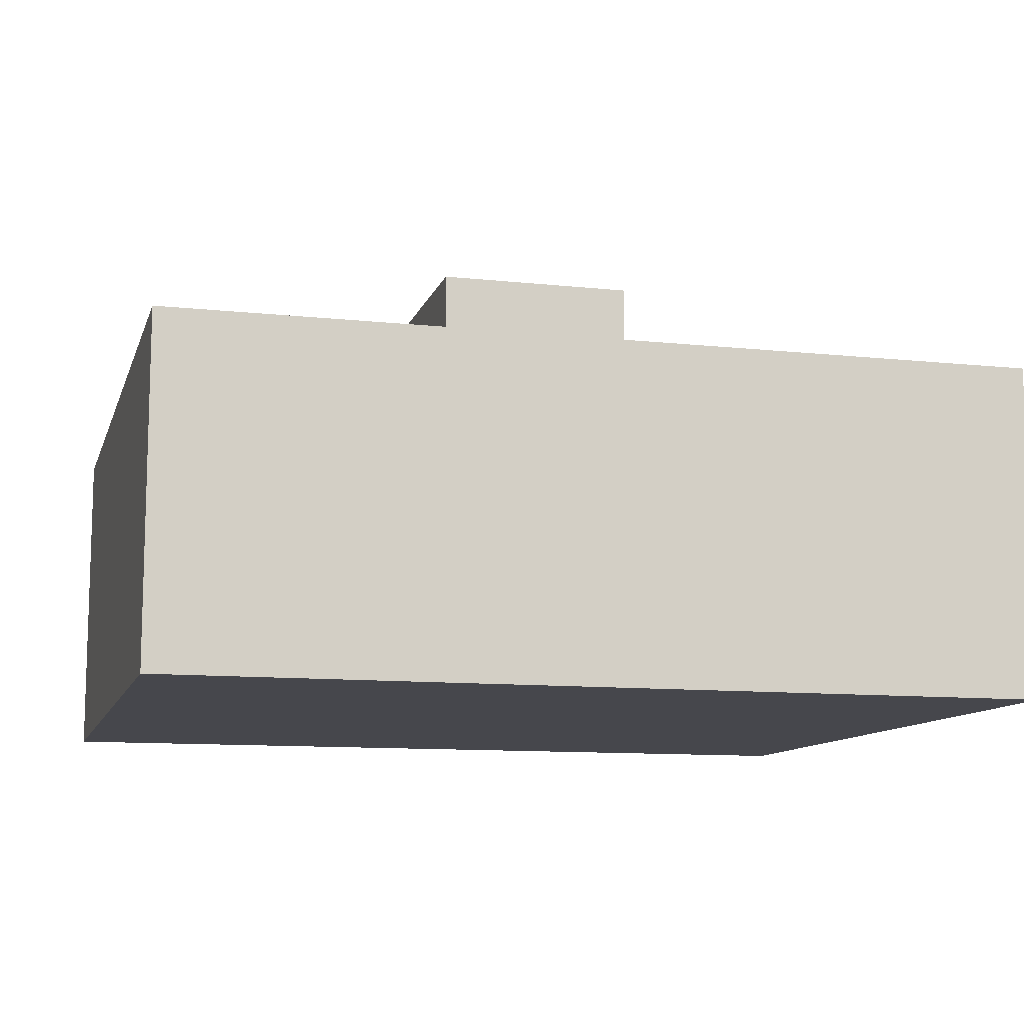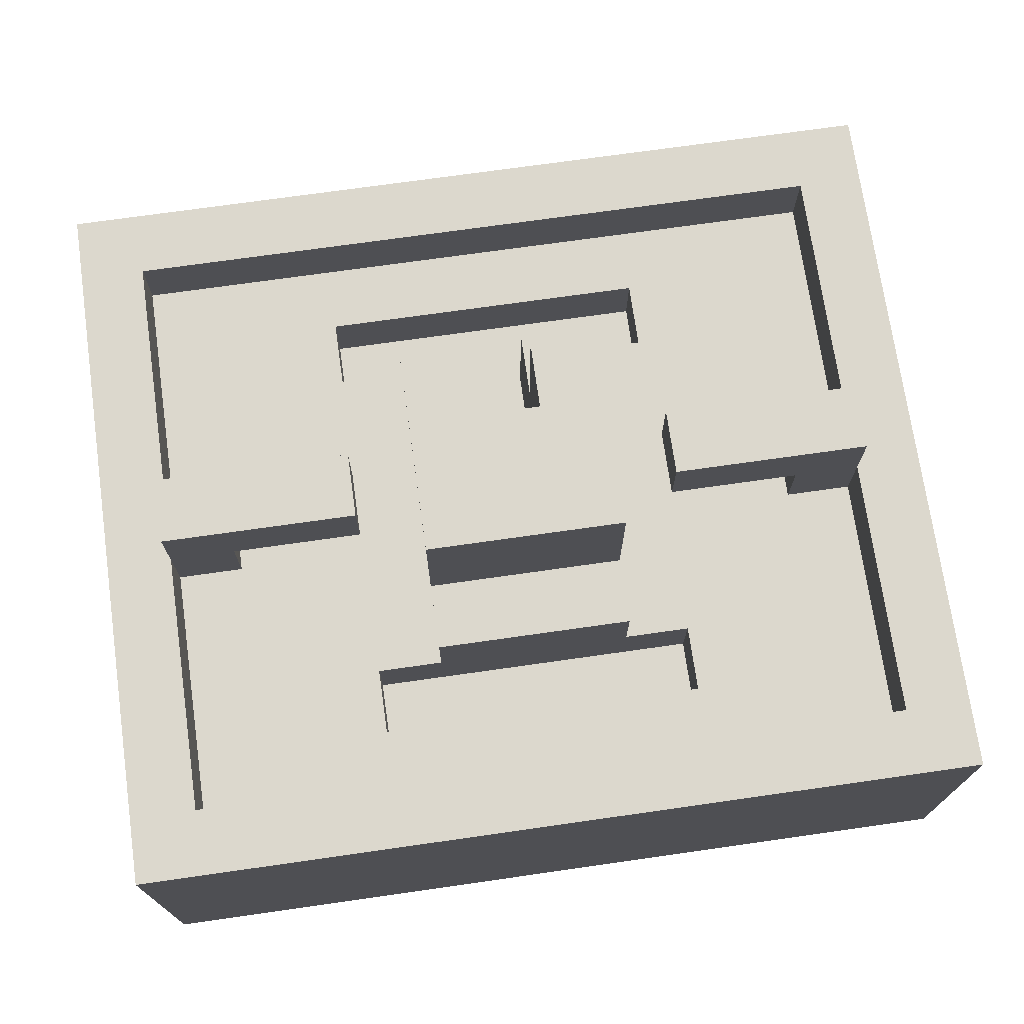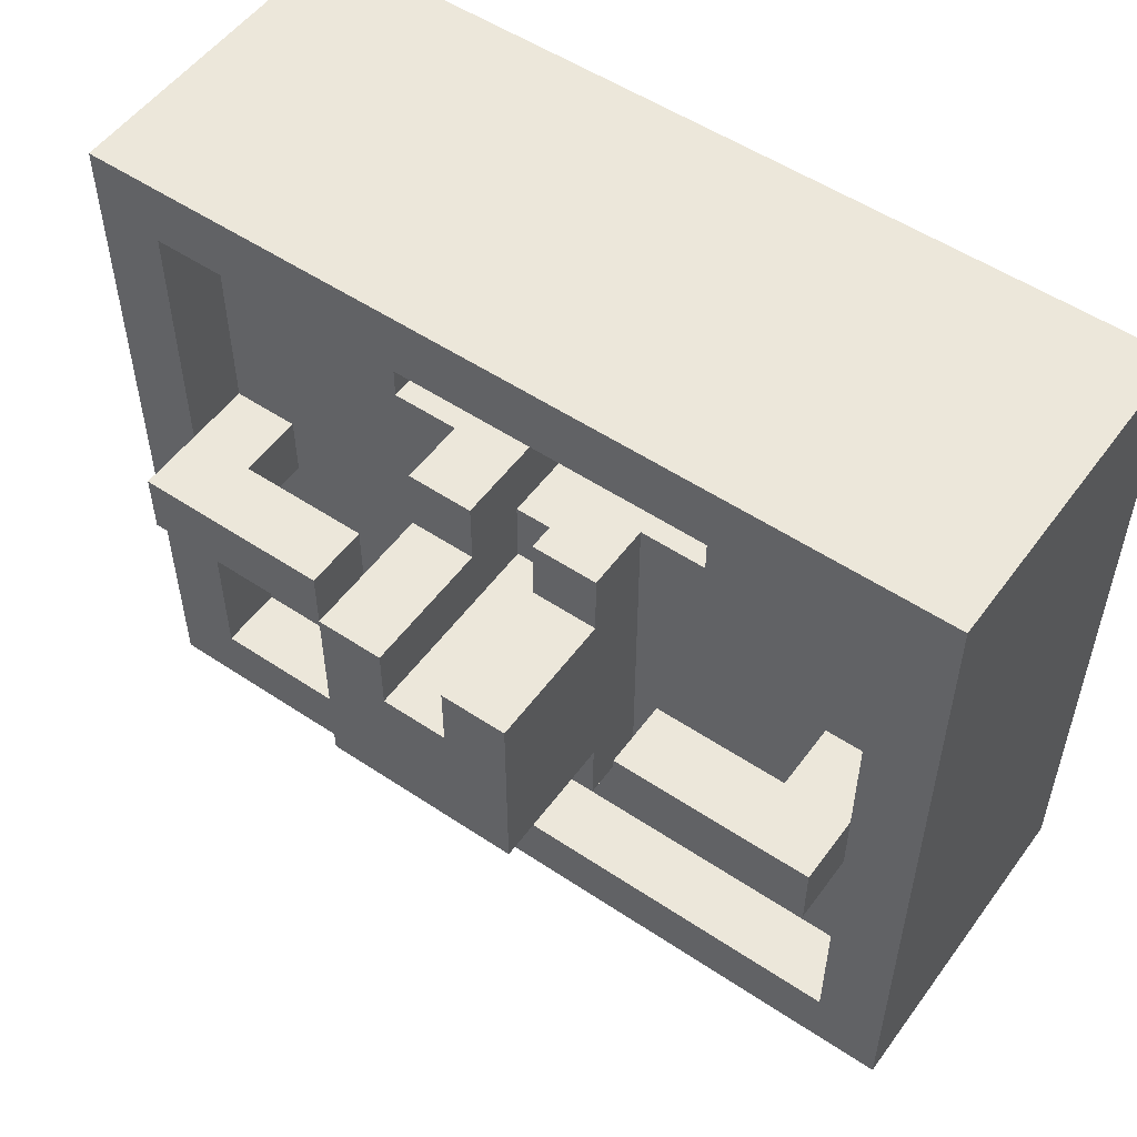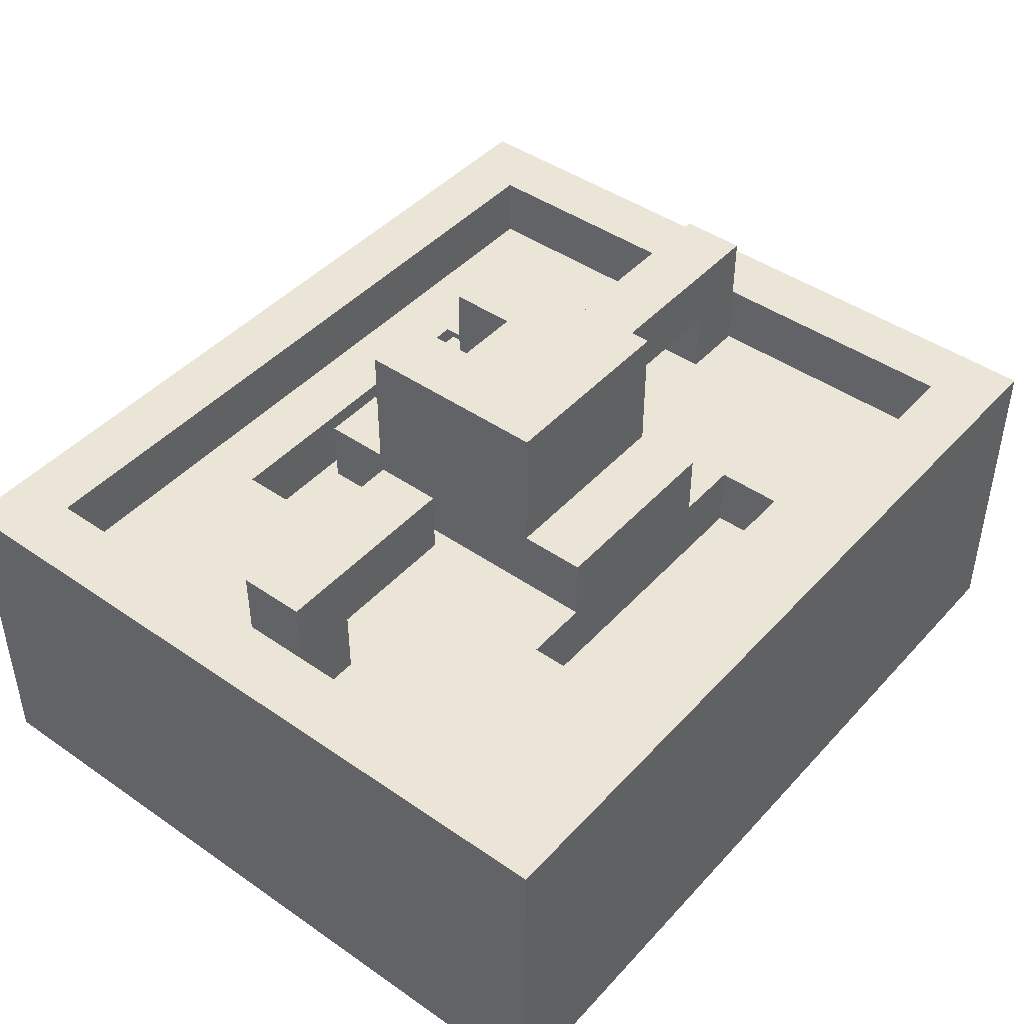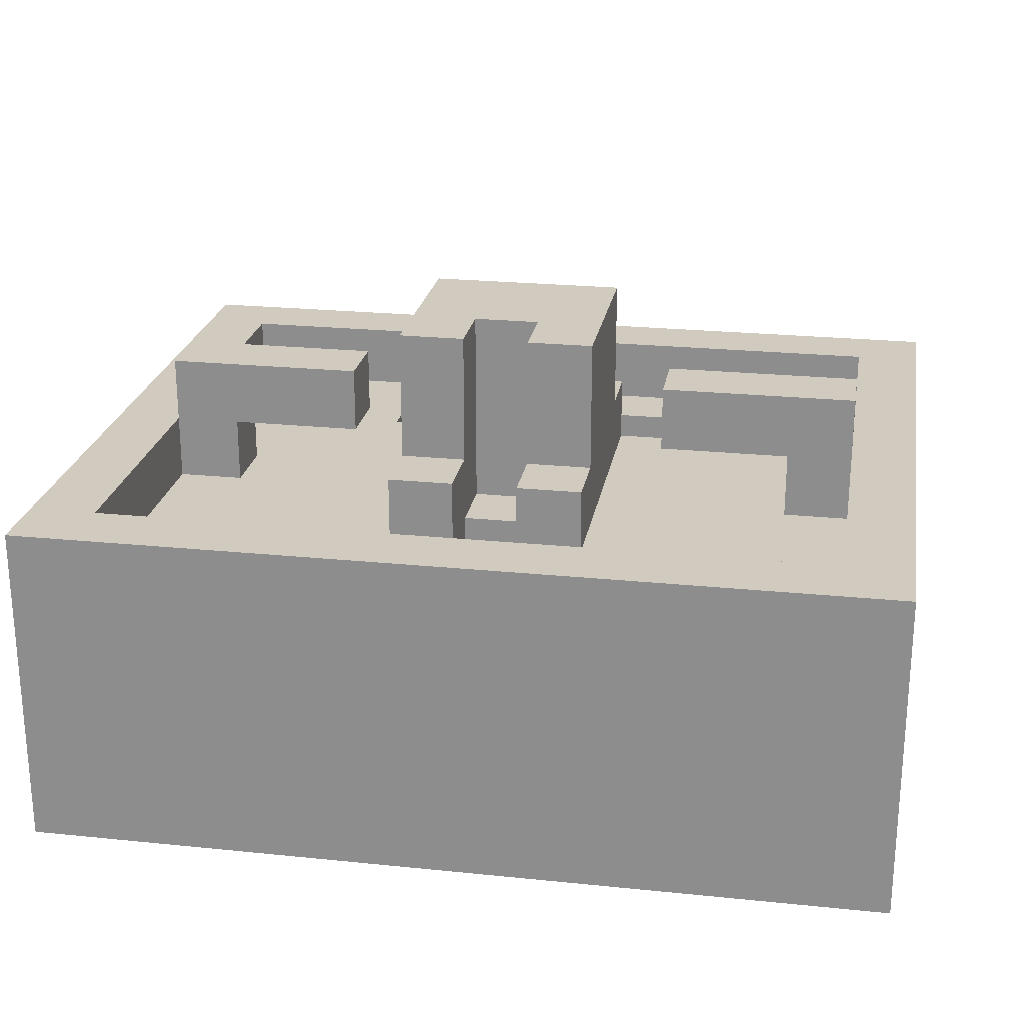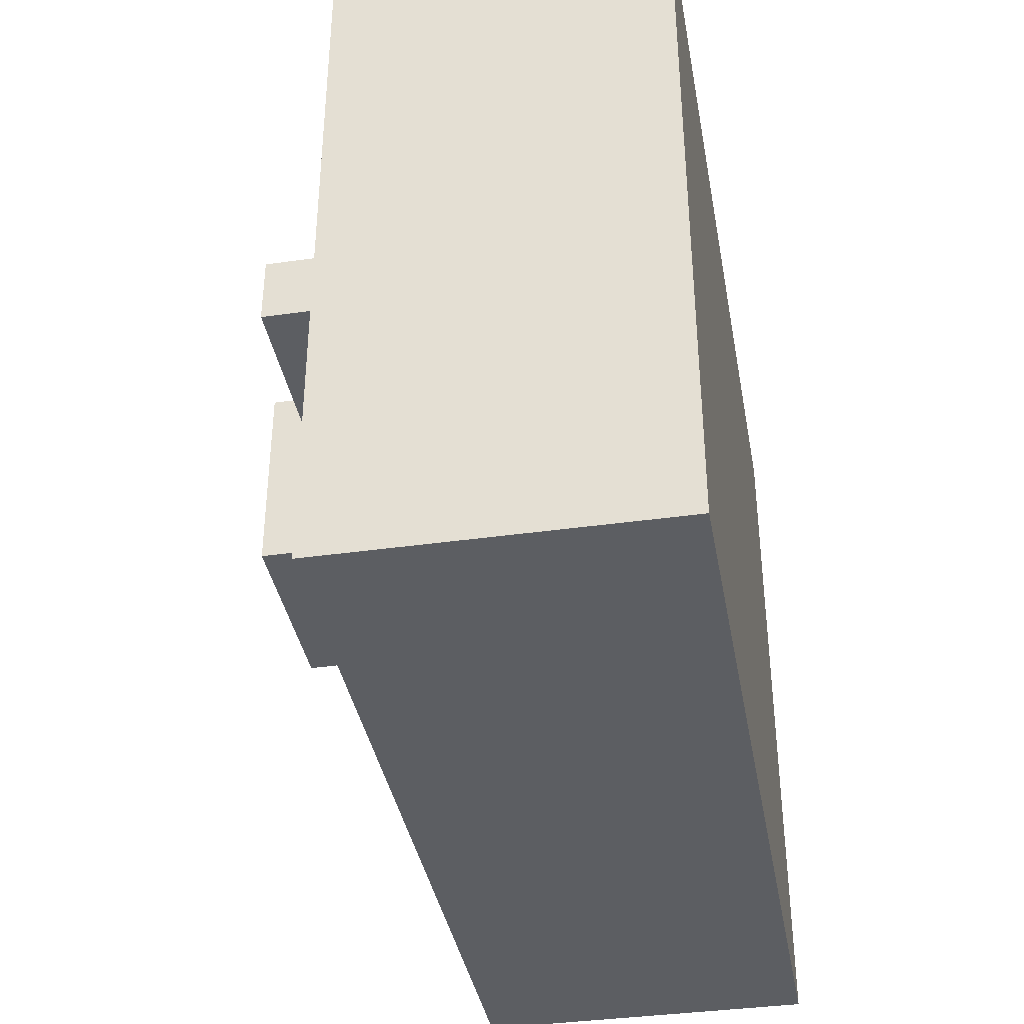
<metadata>
{"format":"obj","ext":"obj","renderer":"f3d","projection":"perspective","resolution":1024,"background":"white","views":[{"elev":-10.9,"azim":165.1,"up":"+Y"},{"elev":72.4,"azim":171.9,"up":"+Y"},{"elev":53.3,"azim":-144.5,"up":"+Z"},{"elev":44.4,"azim":129.0,"up":"+Y"},{"elev":23.4,"azim":9.8,"up":"+Y"},{"elev":-38.0,"azim":-79.8,"up":"+Z"}]}
</metadata>
<code>
o
v -0.6 0.3 0.5
v -0.6 0.3 -0.6
v -0.6 0.7 0.5
v -0.6 0.7 -0.6
v -0.6 0.8 0.5
v -0.6 0.8 -0.6
v -0.5 0.8 0
v -0.5 0.8 -0.1
v -0.5 0.9 0
v -0.5 0.9 -0.1
v -0.1 0.7 0.2
v -0.1 0.7 -0.3
v -0.1 0.8 0.2
v -0.1 0.8 0.1
v -0.1 0.8 -0.2
v -0.1 0.8 -0.3
v -0.1 1 0.1
v -0.1 1 -0.2
v 0.1 0.6 0.2
v 0.1 0.6 0.1
v 0.1 0.7 0.1
v 0.1 0.7 0
v 0.1 0.8 0.2
v 0.1 0.8 0.1
v 0.1 1 0.1
v 0.1 1 0
v 0.3 0.6 0.3
v 0.3 0.6 0.2
v 0.3 0.6 -0.3
v 0.3 0.6 -0.4
v 0.3 0.7 0.3
v 0.3 0.7 0.2
v 0.3 0.7 -0.3
v 0.3 0.7 -0.4
v 0.3 0.8 0
v 0.3 0.8 -0.1
v 0.3 0.9 0
v 0.3 0.9 -0.1
v 0.5 0.7 0
v 0.5 0.7 -0.1
v 0.5 0.8 0
v 0.5 0.8 -0.1
v 0.6 0.7 0.4
v 0.6 0.7 0
v 0.6 0.7 -0.1
v 0.6 0.7 -0.5
v 0.6 0.8 0.4
v 0.6 0.8 0
v 0.6 0.8 -0.1
v 0.6 0.8 -0.5
v -0.5 0.7 0.4
v -0.5 0.7 0
v -0.5 0.7 -0.1
v -0.5 0.7 -0.5
v -0.5 0.8 0.4
v -0.5 0.8 0
v -0.5 0.8 -0.1
v -0.5 0.8 -0.5
v -0.4 0.7 0
v -0.4 0.7 -0.1
v -0.4 0.8 0
v -0.4 0.8 -0.1
v -0.2 0.6 0.3
v -0.2 0.6 0.2
v -0.2 0.6 -0.3
v -0.2 0.6 -0.4
v -0.2 0.7 0.3
v -0.2 0.7 0.2
v -0.2 0.7 -0.3
v -0.2 0.7 -0.4
v -0.2 0.8 0
v -0.2 0.8 -0.1
v -0.2 0.9 0
v -0.2 0.9 -0.1
v -5.96e-08 0.6 0.2
v -5.96e-08 0.6 0.1
v -5.96e-08 0.7 0.1
v -5.96e-08 0.7 0
v -5.96e-08 0.8 0.2
v -5.96e-08 0.8 0.1
v -5.96e-08 1 0.1
v -5.96e-08 1 0
v 0.2 0.7 0.2
v 0.2 0.7 -0.3
v 0.2 0.8 0.2
v 0.2 0.8 0.1
v 0.2 0.8 -0.2
v 0.2 0.8 -0.3
v 0.2 1 0.1
v 0.2 1 -0.2
v 0.6 0.8 0
v 0.6 0.8 -0.1
v 0.6 0.9 0
v 0.6 0.9 -0.1
v 0.7 0.3 0.5
v 0.7 0.3 -0.6
v 0.7 0.7 0.5
v 0.7 0.7 -0.6
v 0.7 0.8 0.5
v 0.7 0.8 -0.6
v -0.6 0.3 0.5
v -0.6 0.7 0.5
v -0.6 0.8 0.5
v -0.4 0.3 0.5
v -0.4 0.6 0.5
v -0.3 0.3 0.5
v -0.3 0.5 0.5
v 0.4 0.3 0.5
v 0.4 0.5 0.5
v 0.5 0.3 0.5
v 0.5 0.6 0.5
v 0.7 0.3 0.5
v 0.7 0.7 0.5
v 0.7 0.8 0.5
v -0.2 0.6 0.2
v -0.2 0.7 0.2
v -0.1 0.7 0.2
v -0.1 0.8 0.2
v -5.96e-08 0.6 0.2
v -5.96e-08 0.8 0.2
v 0.1 0.6 0.2
v 0.1 0.8 0.2
v 0.2 0.7 0.2
v 0.2 0.8 0.2
v 0.3 0.6 0.2
v 0.3 0.7 0.2
v -0.1 0.8 0.1
v -0.1 1 0.1
v -5.96e-08 0.6 0.1
v -5.96e-08 0.7 0.1
v -5.96e-08 0.8 0.1
v -5.96e-08 1 0.1
v 0.1 0.6 0.1
v 0.1 0.7 0.1
v 0.1 0.8 0.1
v 0.1 1 0.1
v 0.2 0.8 0.1
v 0.2 1 0.1
v -0.5 0.7 0
v -0.5 0.8 0
v -0.5 0.9 0
v -0.4 0.7 0
v -0.4 0.8 0
v -0.3 0.8 0
v -0.3 0.9 0
v -0.2 0.8 0
v -0.2 0.9 0
v -5.96e-08 0.7 0
v -5.96e-08 1 0
v 0.1 0.7 0
v 0.1 1 0
v 0.3 0.8 0
v 0.3 0.9 0
v 0.4 0.8 0
v 0.4 0.9 0
v 0.5 0.7 0
v 0.5 0.8 0
v 0.6 0.7 0
v 0.6 0.8 0
v 0.6 0.9 0
v -0.2 0.6 -0.4
v -0.2 0.7 -0.4
v 0.3 0.6 -0.4
v 0.3 0.7 -0.4
v -0.5 0.7 -0.5
v -0.5 0.8 -0.5
v 0.6 0.7 -0.5
v 0.6 0.8 -0.5
v -0.5 0.7 0.4
v -0.5 0.8 0.4
v 0.6 0.7 0.4
v 0.6 0.8 0.4
v -0.2 0.6 0.3
v -0.2 0.7 0.3
v 0.3 0.6 0.3
v 0.3 0.7 0.3
v -0.5 0.7 -0.1
v -0.5 0.8 -0.1
v -0.5 0.9 -0.1
v -0.4 0.7 -0.1
v -0.4 0.8 -0.1
v -0.3 0.8 -0.1
v -0.3 0.9 -0.1
v -0.2 0.8 -0.1
v -0.2 0.9 -0.1
v 0.3 0.8 -0.1
v 0.3 0.9 -0.1
v 0.4 0.8 -0.1
v 0.4 0.9 -0.1
v 0.5 0.7 -0.1
v 0.5 0.8 -0.1
v 0.6 0.7 -0.1
v 0.6 0.8 -0.1
v 0.6 0.9 -0.1
v -0.1 0.8 -0.2
v -0.1 1 -0.2
v 0.2 0.8 -0.2
v 0.2 1 -0.2
v -0.2 0.6 -0.3
v -0.2 0.7 -0.3
v -0.1 0.7 -0.3
v -0.1 0.8 -0.3
v 0.2 0.7 -0.3
v 0.2 0.8 -0.3
v 0.3 0.6 -0.3
v 0.3 0.7 -0.3
v -0.6 0.3 -0.6
v -0.6 0.7 -0.6
v -0.6 0.8 -0.6
v 0.7 0.3 -0.6
v 0.7 0.7 -0.6
v 0.7 0.8 -0.6
v -0.6 0.3 0.5
v -0.4 0.3 0.5
v -0.3 0.3 0.5
v 0.4 0.3 0.5
v 0.5 0.3 0.5
v 0.7 0.3 0.5
v -0.4 0.3 0.4
v -0.3 0.3 0.4
v 0.4 0.3 0.4
v 0.5 0.3 0.4
v -0.2 0.3 0.3
v 0.3 0.3 0.3
v -0.3 0.3 0.1
v -0.2 0.3 0.1
v 0.3 0.3 0.1
v 0.4 0.3 0.1
v -0.3 0.3 -0.2
v -0.2 0.3 -0.2
v 0.3 0.3 -0.2
v 0.4 0.3 -0.2
v -0.2 0.3 -0.4
v 0.3 0.3 -0.4
v -0.6 0.3 -0.6
v 0.7 0.3 -0.6
v -0.4 0.8 0
v -0.3 0.8 0
v -0.2 0.8 0
v 0.3 0.8 0
v 0.4 0.8 0
v 0.5 0.8 0
v -0.4 0.8 -0.1
v -0.3 0.8 -0.1
v -0.2 0.8 -0.1
v 0.3 0.8 -0.1
v 0.4 0.8 -0.1
v 0.5 0.8 -0.1
v -0.2 0.6 0.3
v 0.3 0.6 0.3
v -0.2 0.6 0.2
v -5.96e-08 0.6 0.2
v 0.1 0.6 0.2
v 0.3 0.6 0.2
v -5.96e-08 0.6 0.1
v 0.1 0.6 0.1
v -0.2 0.6 -0.3
v 0.3 0.6 -0.3
v -0.2 0.6 -0.4
v 0.3 0.6 -0.4
v -0.5 0.7 0.4
v 0.6 0.7 0.4
v -0.2 0.7 0.3
v 0.3 0.7 0.3
v -0.2 0.7 0.2
v -0.1 0.7 0.2
v 0.2 0.7 0.2
v 0.3 0.7 0.2
v -5.96e-08 0.7 0.1
v 0.1 0.7 0.1
v -0.5 0.7 0
v -0.4 0.7 0
v -5.96e-08 0.7 0
v 0.1 0.7 0
v 0.5 0.7 0
v 0.6 0.7 0
v -0.5 0.7 -0.1
v -0.4 0.7 -0.1
v 0.5 0.7 -0.1
v 0.6 0.7 -0.1
v -0.2 0.7 -0.3
v -0.1 0.7 -0.3
v 0.2 0.7 -0.3
v 0.3 0.7 -0.3
v -0.2 0.7 -0.4
v 0.3 0.7 -0.4
v -0.5 0.7 -0.5
v 0.6 0.7 -0.5
v -0.6 0.8 0.5
v 0.7 0.8 0.5
v -0.5 0.8 0.4
v 0.6 0.8 0.4
v -0.1 0.8 0.2
v -5.96e-08 0.8 0.2
v 0.1 0.8 0.2
v 0.2 0.8 0.2
v -0.1 0.8 0.1
v -5.96e-08 0.8 0.1
v 0.1 0.8 0.1
v 0.2 0.8 0.1
v -0.5 0.8 0
v 0.6 0.8 0
v -0.5 0.8 -0.1
v 0.6 0.8 -0.1
v -0.1 0.8 -0.2
v 0.2 0.8 -0.2
v -0.1 0.8 -0.3
v 0.2 0.8 -0.3
v -0.5 0.8 -0.5
v 0.6 0.8 -0.5
v -0.6 0.8 -0.6
v 0.7 0.8 -0.6
v -0.5 0.9 0
v -0.3 0.9 0
v -0.2 0.9 0
v 0.3 0.9 0
v 0.4 0.9 0
v 0.6 0.9 0
v -0.5 0.9 -0.1
v -0.3 0.9 -0.1
v -0.2 0.9 -0.1
v 0.3 0.9 -0.1
v 0.4 0.9 -0.1
v 0.6 0.9 -0.1
v -0.1 1 0.1
v -5.96e-08 1 0.1
v 0.1 1 0.1
v 0.2 1 0.1
v -5.96e-08 1 0
v 0.1 1 0
v -0.1 1 -0.2
v 0.2 1 -0.2
f 3 2 1
f 4 2 3
f 5 4 3
f 6 4 5
f 9 8 7
f 10 8 9
f 13 12 11
f 14 12 13
f 15 12 14
f 16 12 15
f 17 15 14
f 18 15 17
f 21 20 19
f 23 21 19
f 23 22 21
f 24 22 23
f 25 22 24
f 26 22 25
f 31 28 27
f 32 28 31
f 33 30 29
f 34 30 33
f 37 36 35
f 38 36 37
f 41 40 39
f 42 40 41
f 47 44 43
f 48 44 47
f 49 46 45
f 50 46 49
f 51 52 55
f 55 52 56
f 53 54 57
f 57 54 58
f 59 60 61
f 61 60 62
f 63 64 67
f 67 64 68
f 65 66 69
f 69 66 70
f 71 72 73
f 73 72 74
f 75 76 77
f 75 77 79
f 77 78 79
f 79 78 80
f 80 78 81
f 81 78 82
f 83 84 85
f 85 84 86
f 86 84 87
f 87 84 88
f 86 87 89
f 89 87 90
f 91 92 93
f 93 92 94
f 95 96 97
f 97 96 98
f 97 98 99
f 99 98 100
f 104 102 101
f 105 102 104
f 106 105 104
f 107 105 106
f 108 107 106
f 109 105 107
f 109 107 108
f 110 109 108
f 111 102 105
f 111 109 110
f 111 105 109
f 112 111 110
f 113 103 102
f 113 111 112
f 113 102 111
f 114 103 113
f 117 116 115
f 119 117 115
f 119 118 117
f 120 118 119
f 123 122 121
f 124 122 123
f 125 123 121
f 126 123 125
f 131 128 127
f 132 128 131
f 133 130 129
f 134 130 133
f 137 136 135
f 138 136 137
f 142 140 139
f 142 141 140
f 143 141 142
f 144 141 143
f 145 141 144
f 146 145 144
f 147 145 146
f 150 149 148
f 151 149 150
f 154 153 152
f 155 153 154
f 157 155 154
f 158 157 156
f 159 155 157
f 159 157 158
f 160 155 159
f 163 162 161
f 164 162 163
f 167 166 165
f 168 166 167
f 169 170 171
f 171 170 172
f 173 174 175
f 175 174 176
f 177 178 180
f 178 179 180
f 180 179 181
f 181 179 182
f 182 179 183
f 182 183 184
f 184 183 185
f 186 187 188
f 188 187 189
f 188 189 191
f 190 191 192
f 191 189 193
f 192 191 193
f 193 189 194
f 195 196 197
f 197 196 198
f 199 200 201
f 199 201 203
f 201 202 203
f 203 202 204
f 199 203 205
f 205 203 206
f 207 208 210
f 208 209 211
f 210 208 211
f 211 209 212
f 219 214 213
f 219 215 214
f 220 216 215
f 220 215 219
f 221 217 216
f 221 216 220
f 222 218 217
f 222 217 221
f 223 221 220
f 223 220 219
f 223 222 221
f 224 222 223
f 225 223 219
f 226 224 223
f 226 223 225
f 227 222 224
f 227 224 226
f 228 222 227
f 229 226 225
f 229 225 219
f 230 227 226
f 230 226 229
f 231 228 227
f 231 227 230
f 232 222 228
f 232 228 231
f 233 231 230
f 233 230 229
f 234 232 231
f 234 231 233
f 235 219 213
f 235 233 229
f 235 234 233
f 235 229 219
f 236 218 222
f 236 234 235
f 236 232 234
f 236 222 232
f 243 238 237
f 244 239 238
f 244 238 243
f 245 239 244
f 246 241 240
f 247 242 241
f 247 241 246
f 248 242 247
f 249 250 251
f 251 250 252
f 252 250 253
f 253 250 254
f 252 253 255
f 255 253 256
f 257 258 259
f 259 258 260
f 261 262 263
f 263 262 264
f 261 263 265
f 264 262 268
f 261 265 271
f 271 265 272
f 269 270 273
f 273 270 274
f 268 262 275
f 275 262 276
f 272 265 278
f 268 275 279
f 265 266 281
f 277 278 281
f 278 265 281
f 281 266 282
f 267 268 283
f 279 280 284
f 283 268 284
f 268 279 284
f 277 281 285
f 284 280 286
f 277 285 287
f 285 286 287
f 286 280 288
f 287 286 288
f 289 290 291
f 291 290 292
f 293 294 297
f 297 294 298
f 295 296 299
f 299 296 300
f 289 291 301
f 292 290 302
f 289 301 303
f 302 290 304
f 305 306 307
f 307 306 308
f 289 303 309
f 304 290 310
f 289 309 311
f 309 310 311
f 310 290 312
f 311 310 312
f 313 314 319
f 314 315 320
f 319 314 320
f 320 315 321
f 316 317 322
f 317 318 323
f 322 317 323
f 323 318 324
f 325 326 329
f 327 328 330
f 325 329 331
f 329 330 331
f 330 328 332
f 331 330 332

</code>
